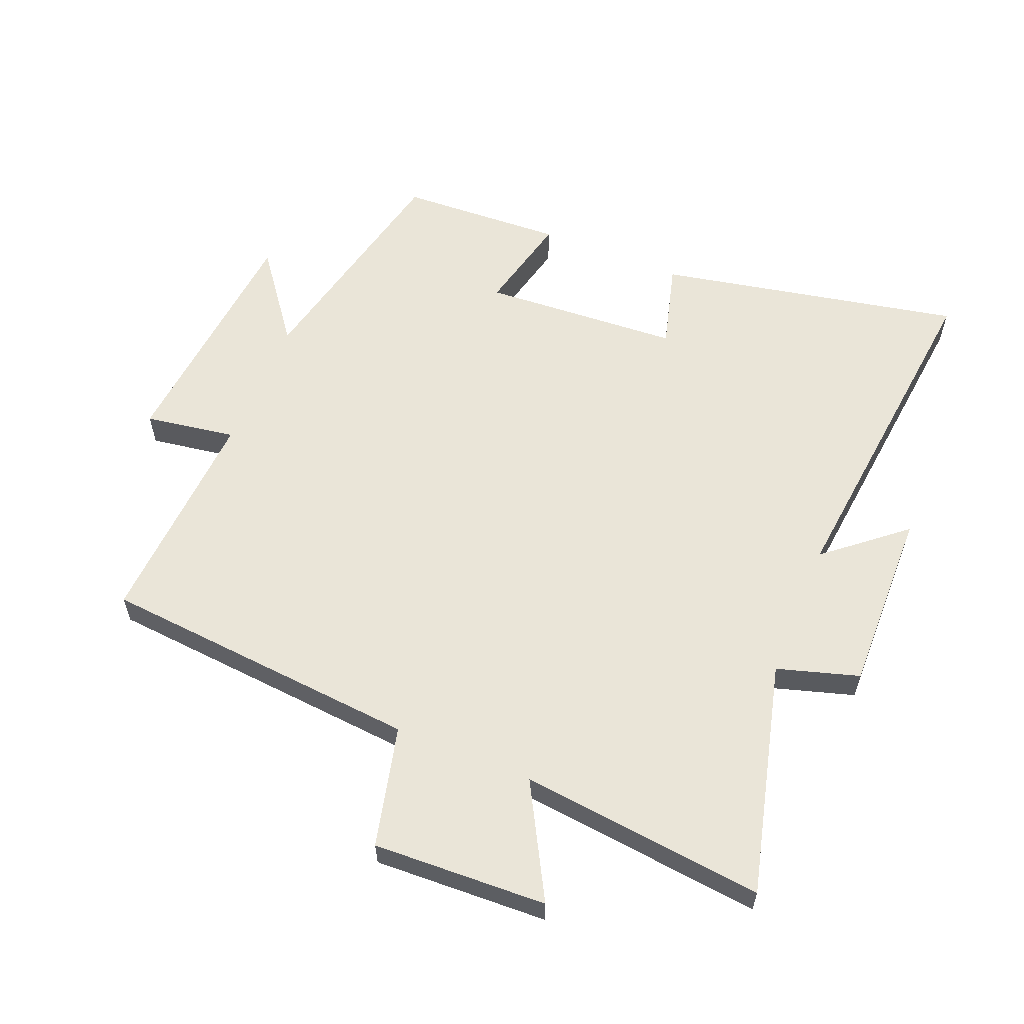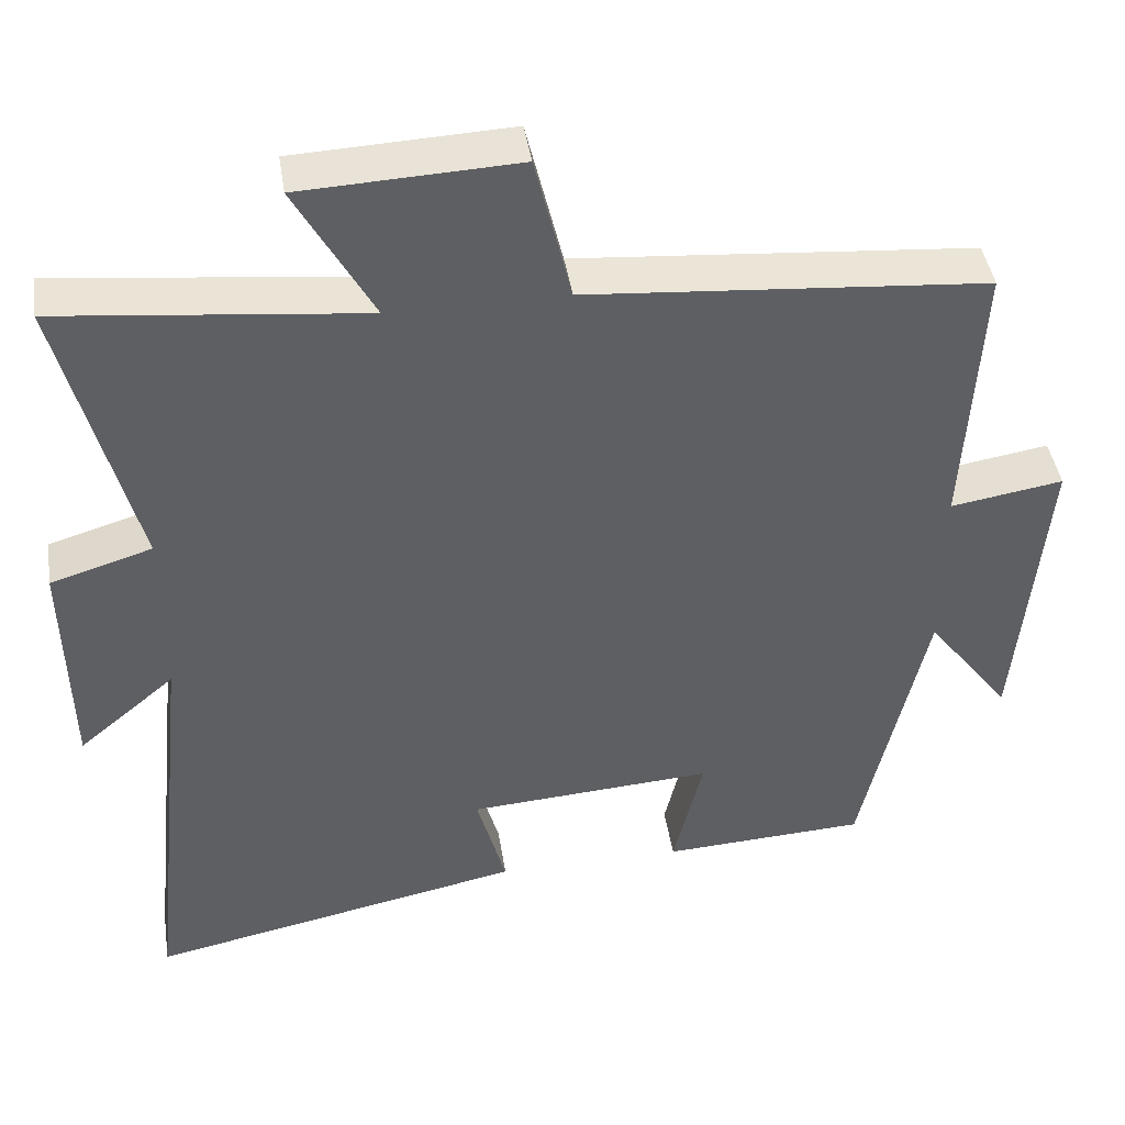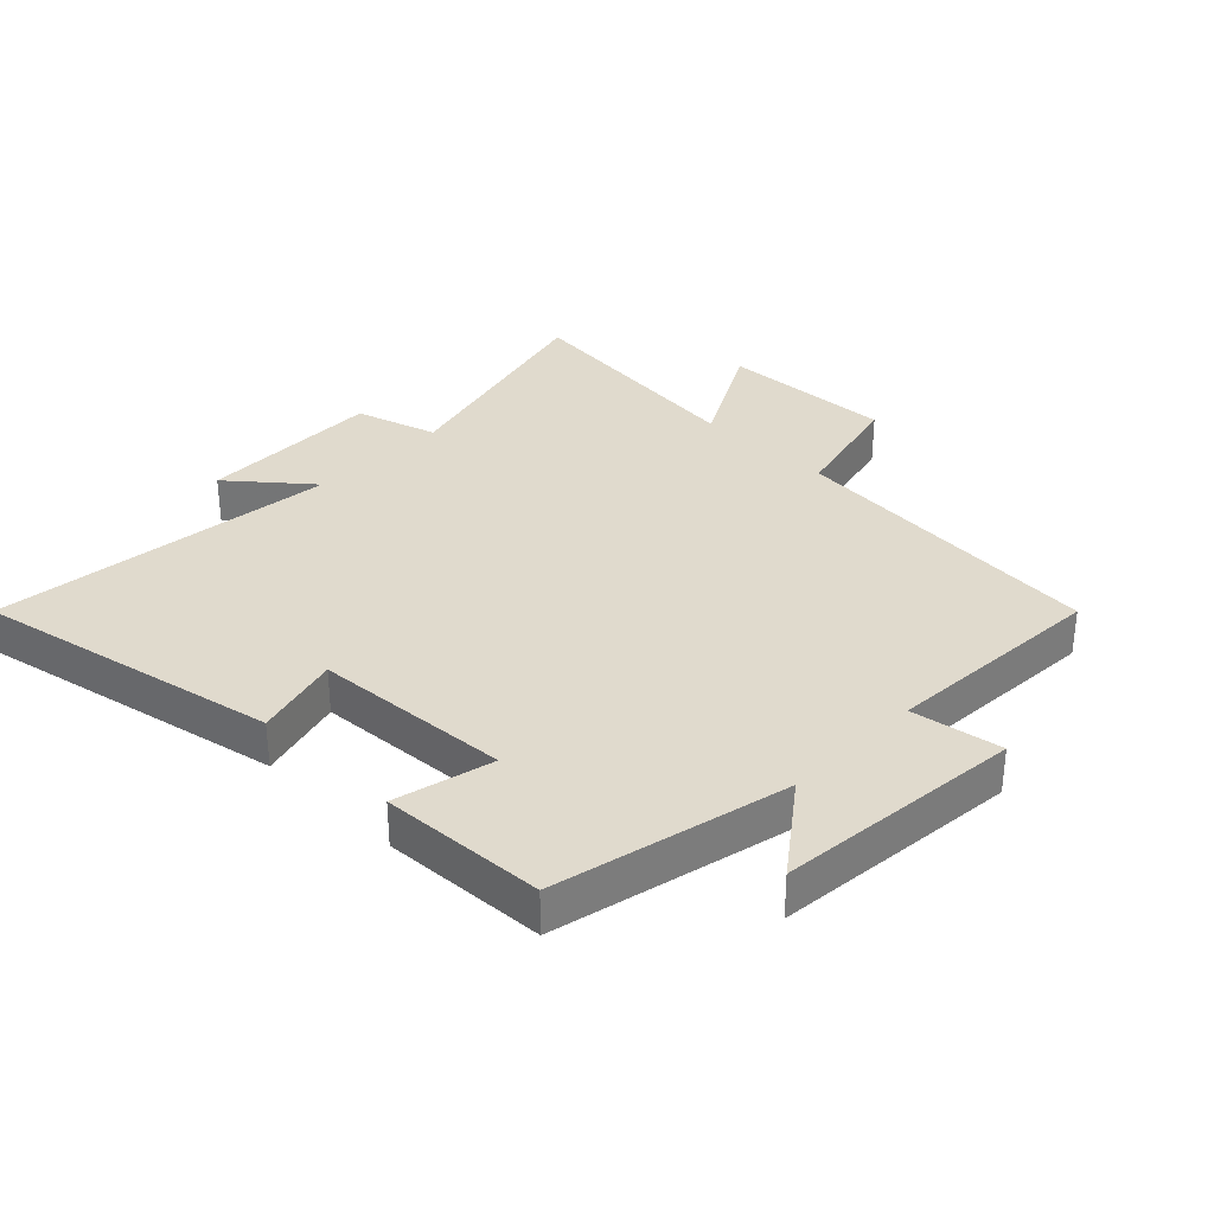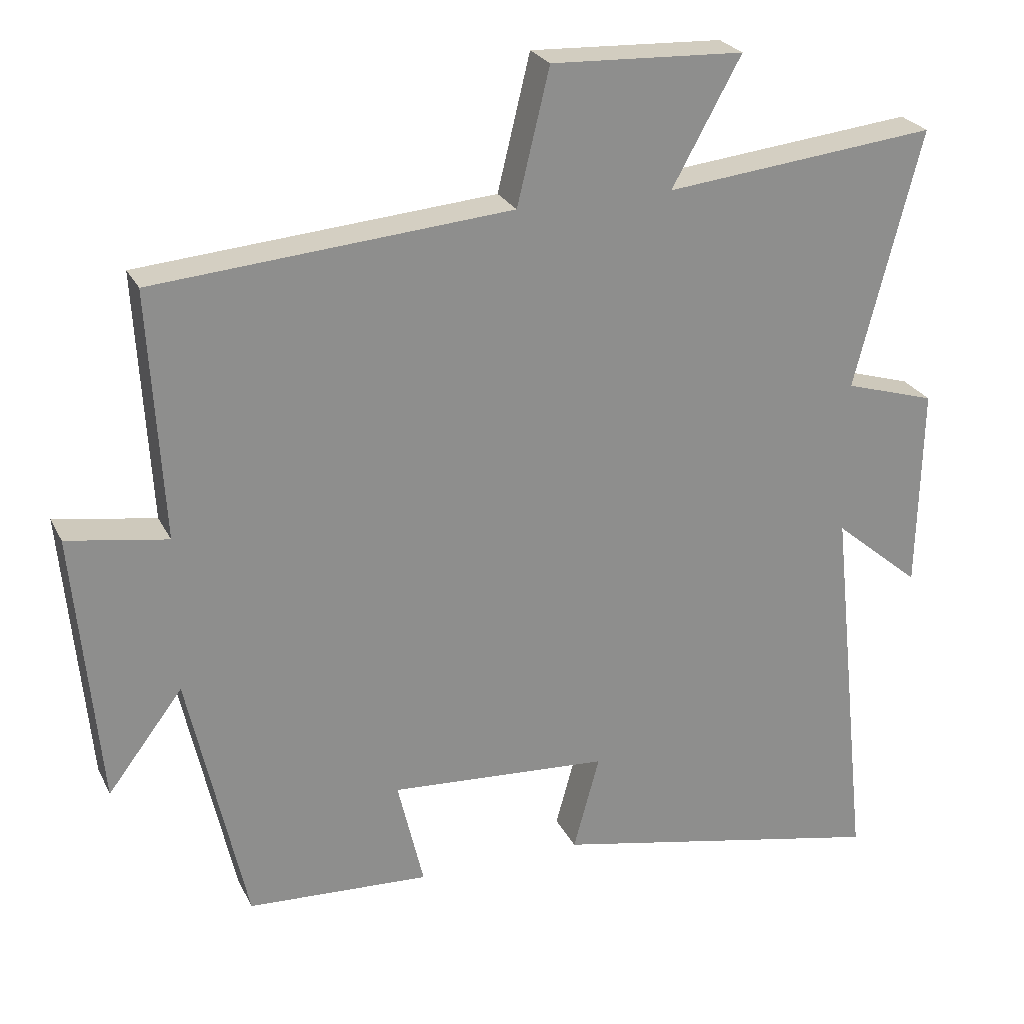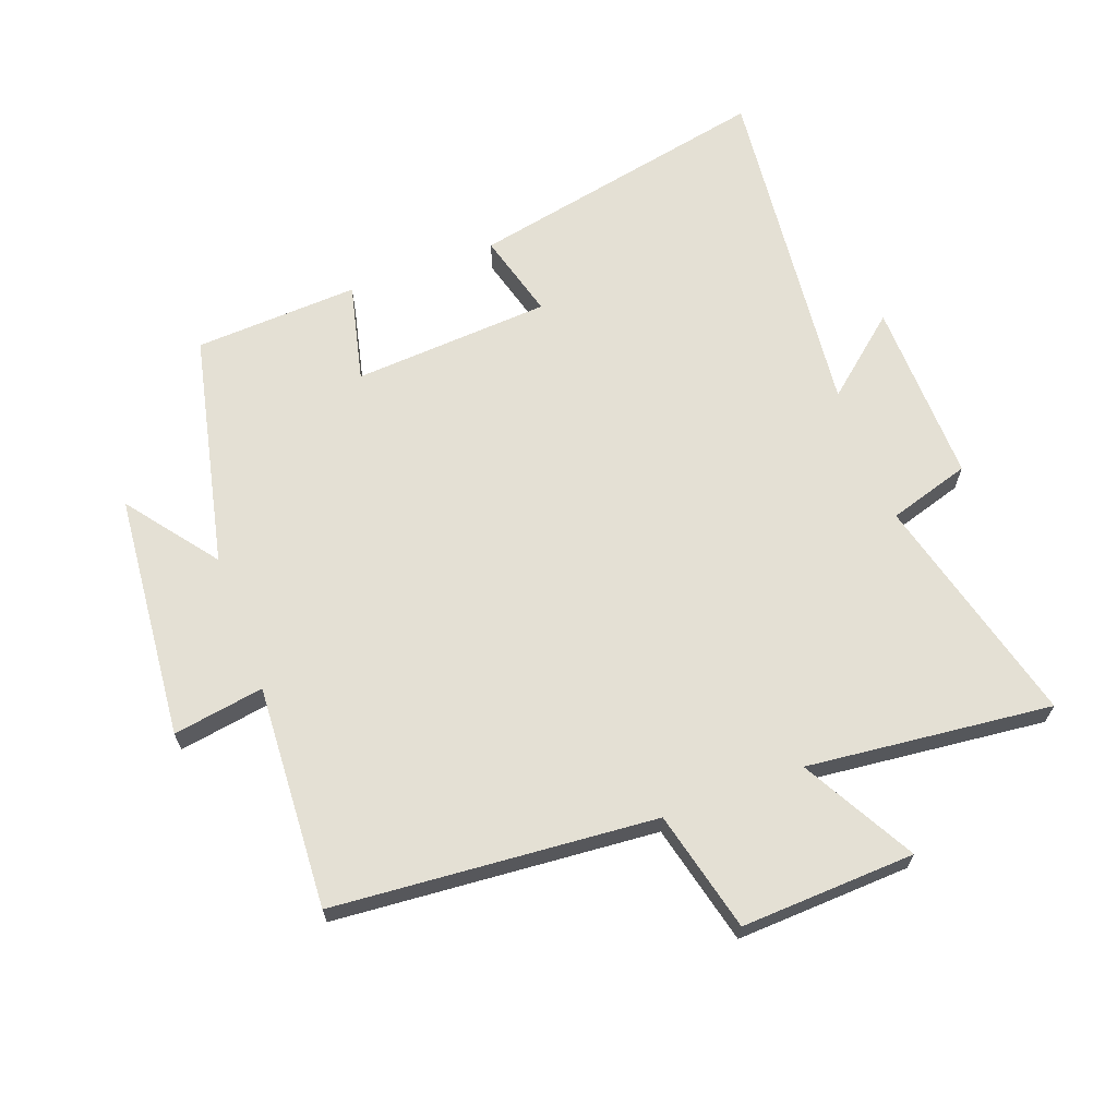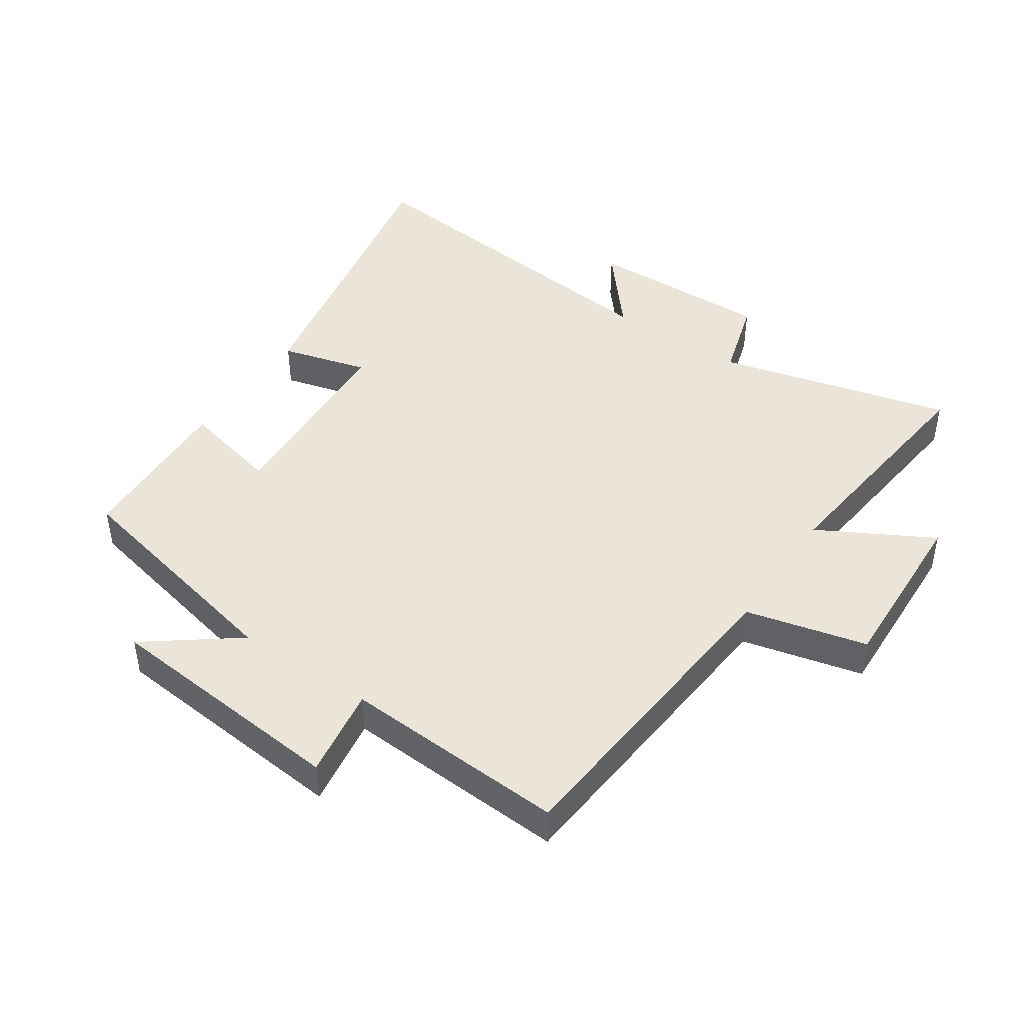
<metadata>
{"format":"obj","ext":"obj","renderer":"f3d","projection":"perspective","resolution":1024,"background":"white","views":[{"elev":59.3,"azim":22.3,"up":"+Y"},{"elev":43.2,"azim":171.2,"up":"+Z"},{"elev":33.1,"azim":-135.6,"up":"+Y"},{"elev":25.1,"azim":-21.3,"up":"+Z"},{"elev":66.0,"azim":-20.4,"up":"+Y"},{"elev":44.6,"azim":-55.8,"up":"+Y"}]}
</metadata>
<code>
v 0.594 0.07 0.542
v 0.5 0.07 0.175
v 0.629 0.07 0.136
v 0.623 0.07 -0.154
v 0.5 0.07 -0.051
v 0.558 0.07 -0.597
v 0.079 0.07 -0.5
v 0.116 0.07 -0.364
v -0.196 0.07 -0.344
v -0.159 0.07 -0.5
v -0.418 0.07 -0.487
v -0.5 0.07 -0.118
v -0.607 0.07 -0.259
v -0.643 0.07 0.129
v -0.5 0.07 0.106
v -0.52 0.07 0.458
v -0.014 0.07 0.5
v 0.032 0.07 0.69
v 0.306 0.07 0.678
v 0.208 0.07 0.5
v 0.594 0 0.542
v 0.5 0 0.175
v 0.629 0 0.136
v 0.623 0 -0.154
v 0.5 0 -0.051
v 0.558 0 -0.597
v 0.079 0 -0.5
v 0.116 0 -0.364
v -0.196 0 -0.344
v -0.159 0 -0.5
v -0.418 0 -0.487
v -0.5 0 -0.118
v -0.607 0 -0.259
v -0.643 0 0.129
v -0.5 0 0.106
v -0.52 0 0.458
v -0.014 0 0.5
v 0.032 0 0.69
v 0.306 0 0.678
v 0.208 0 0.5
f 17 18 19 20
f 15 16 17 20
f 15 20 1 2
f 12 13 14 15
f 11 12 15
f 10 11 15
f 9 10 15
f 15 2 3
f 9 15 3
f 8 9 3
f 5 6 7 8
f 5 8 3
f 3 4 5
f 40 39 38 37
f 40 37 36 35
f 22 21 40 35
f 35 34 33 32
f 35 32 31
f 35 31 30
f 35 30 29
f 23 22 35
f 23 35 29
f 23 29 28
f 28 27 26 25
f 23 28 25
f 25 24 23
f 1 21 22 2
f 2 22 23 3
f 3 23 24 4
f 4 24 25 5
f 5 25 26 6
f 6 26 27 7
f 7 27 28 8
f 8 28 29 9
f 9 29 30 10
f 10 30 31 11
f 11 31 32 12
f 12 32 33 13
f 13 33 34 14
f 14 34 35 15
f 15 35 36 16
f 16 36 37 17
f 17 37 38 18
f 18 38 39 19
f 19 39 40 20
f 20 40 21 1

</code>
